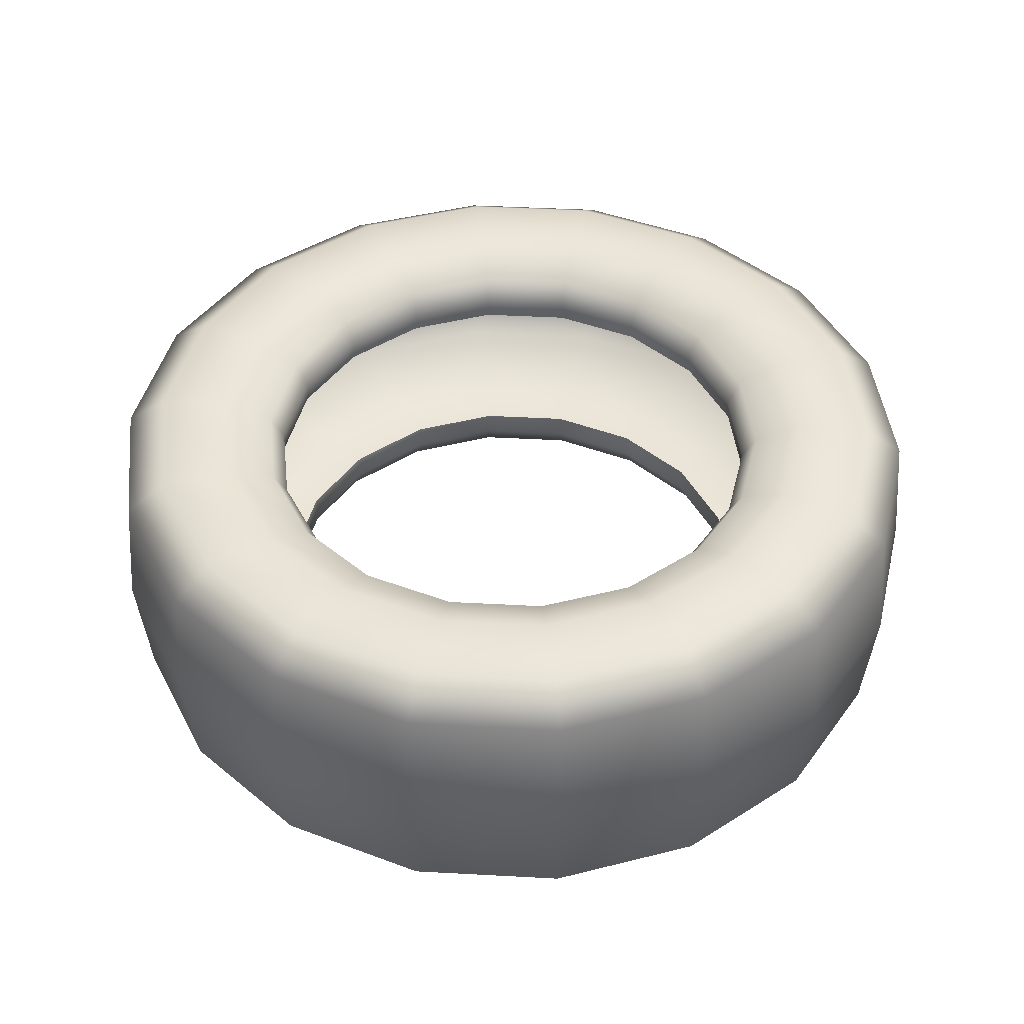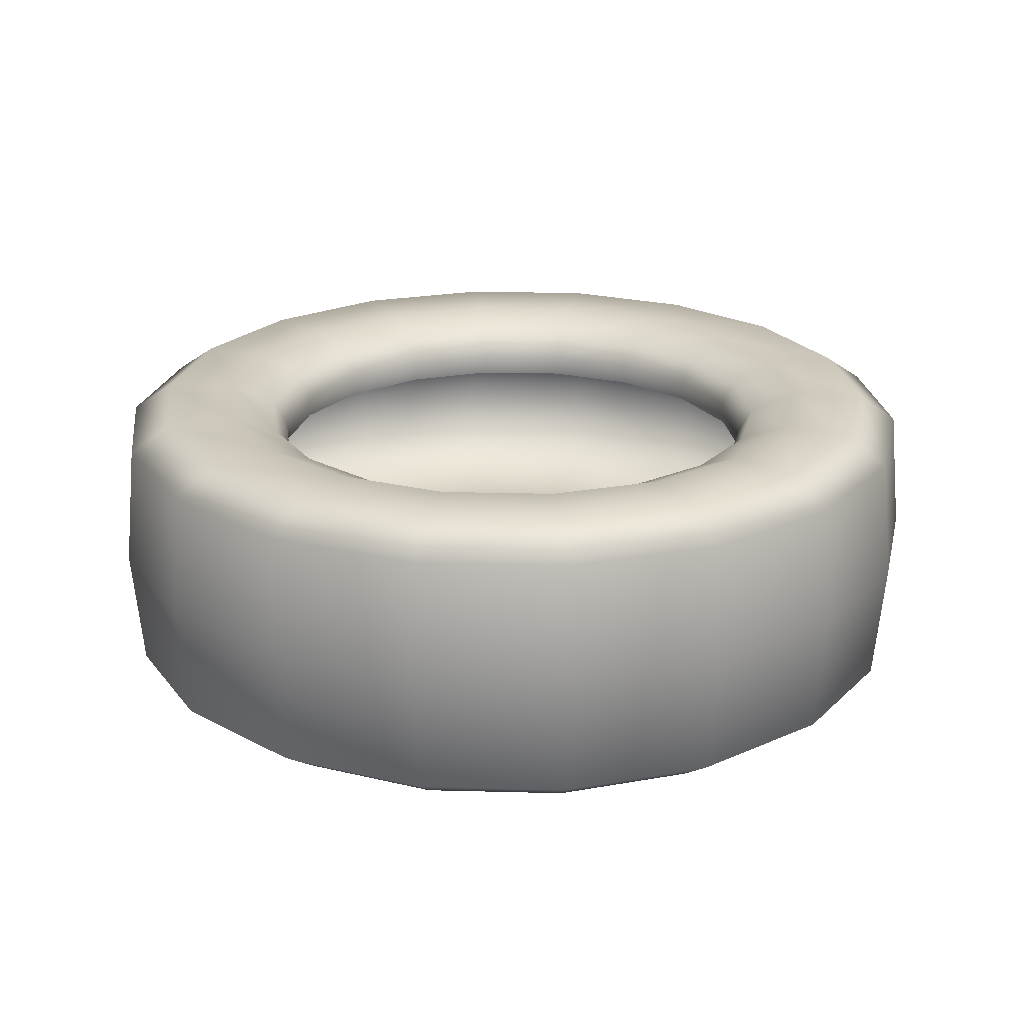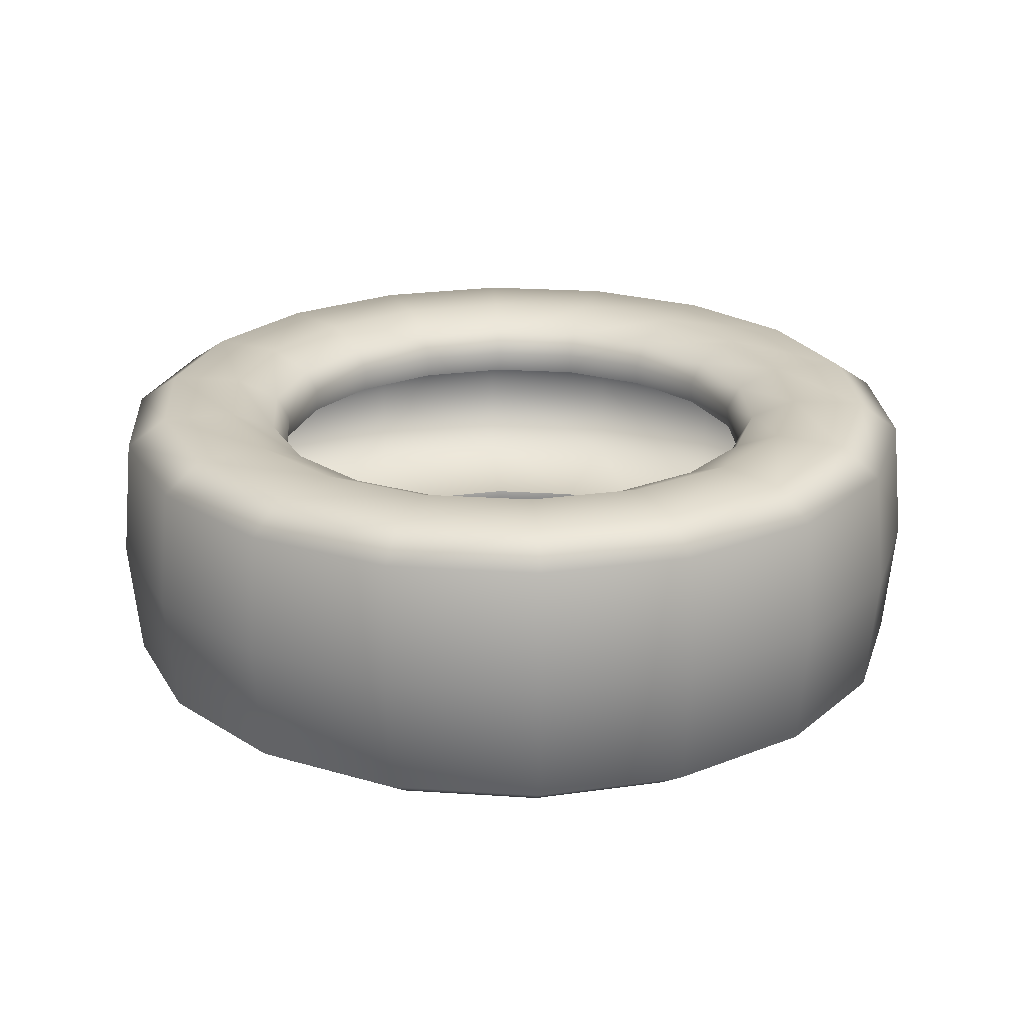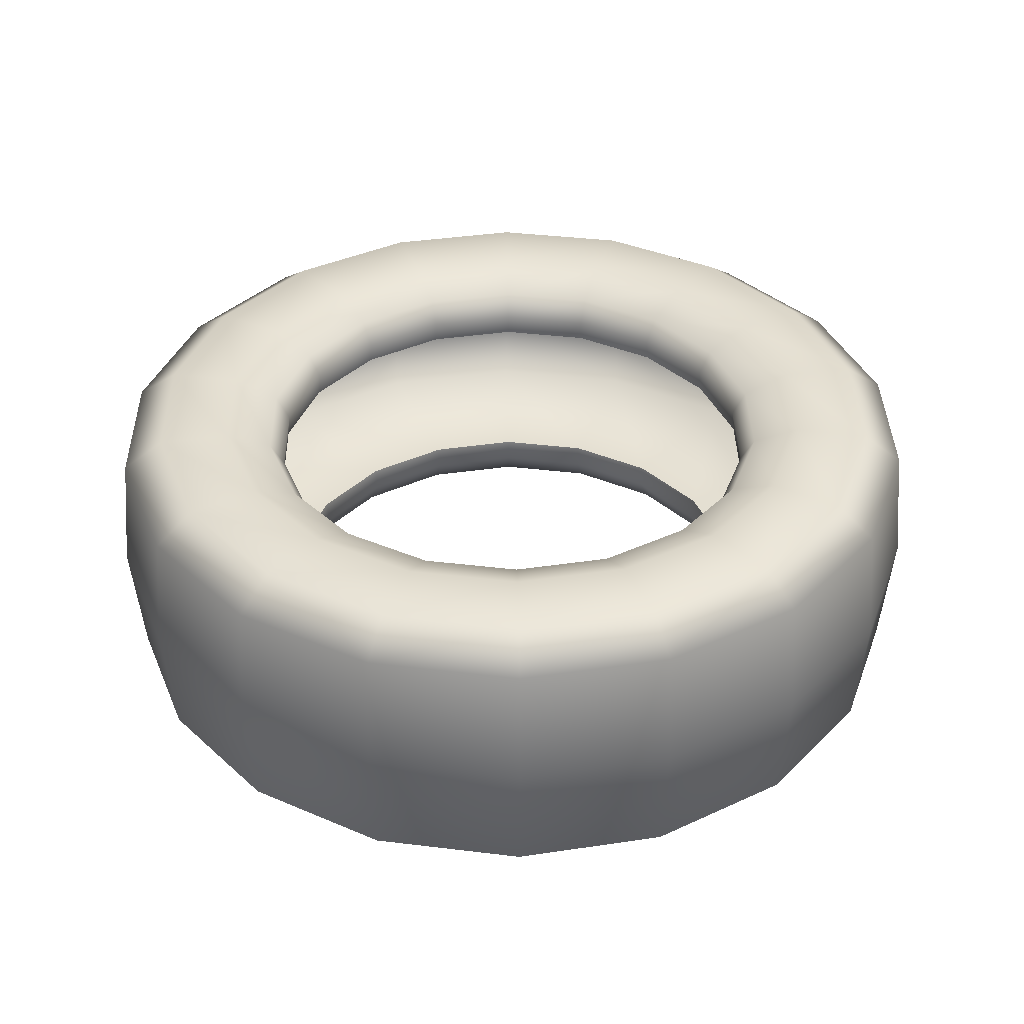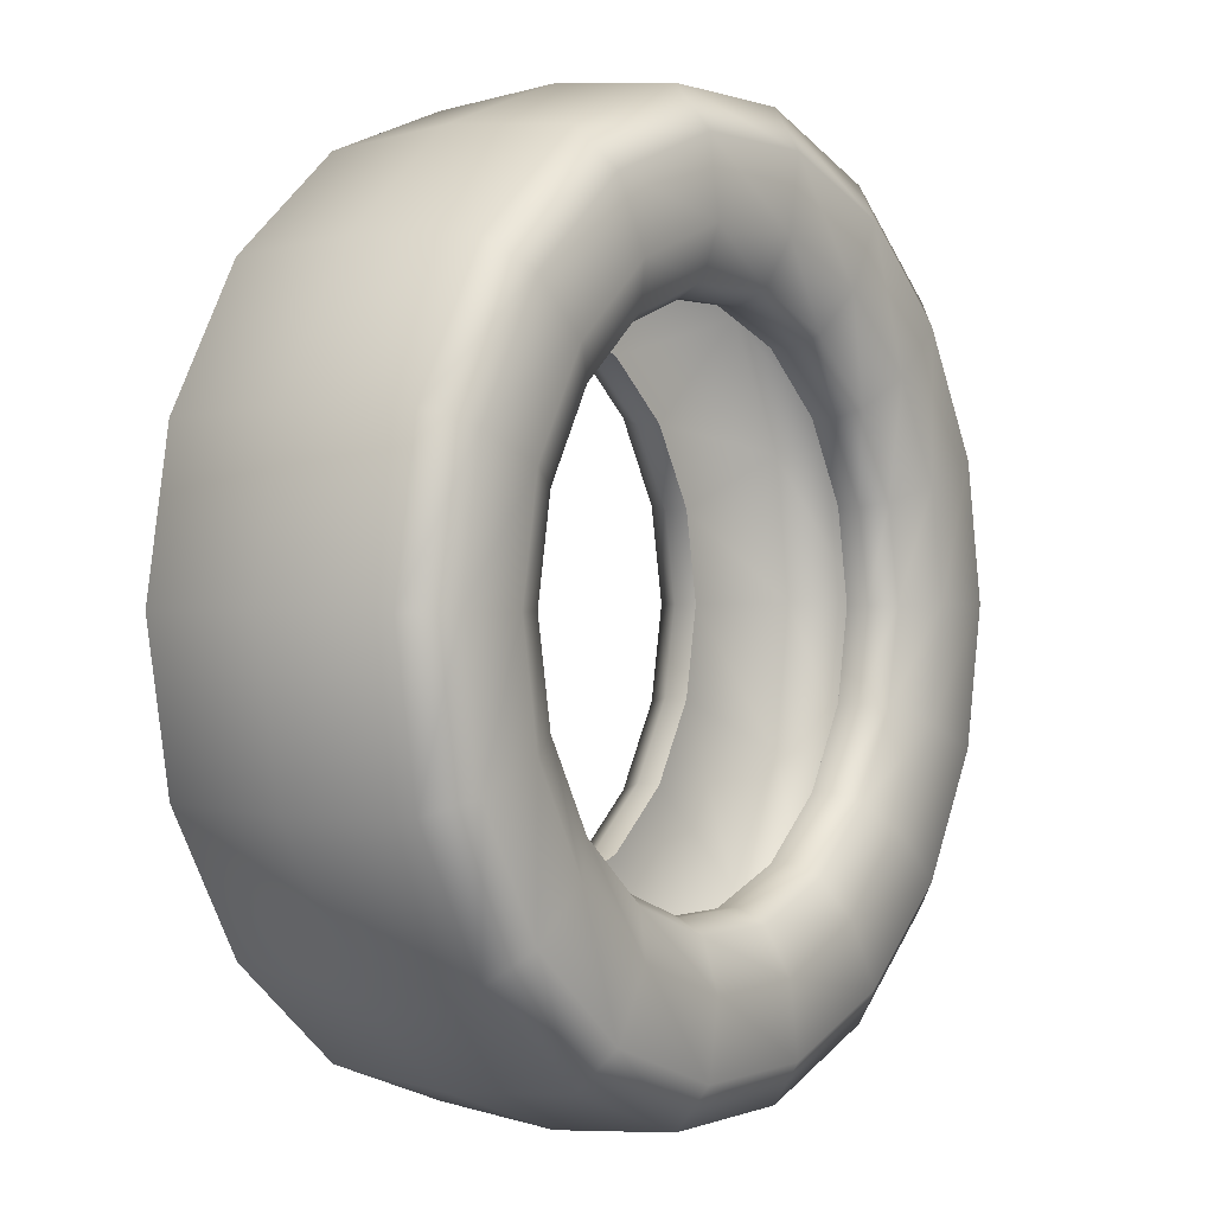
<metadata>
{"format":"obj","ext":"obj","renderer":"f3d","projection":"perspective","resolution":1024,"background":"white","views":[{"elev":44.5,"azim":-36.4,"up":"+Y"},{"elev":22.5,"azim":42.6,"up":"+Y"},{"elev":23.3,"azim":-13.6,"up":"+Y"},{"elev":36.8,"azim":89.0,"up":"+Y"},{"elev":0.6,"azim":-54.5,"up":"+Z"}]}
</metadata>
<code>
g default
v -3.632 0.2816 4.368
v -3.615 0.2816 4.465
v -3.566 0.2816 4.55
v -3.49 0.2816 4.614
v -3.49 0.2816 4.122
v -3.566 0.2816 4.185
v -3.615 0.2816 4.271
v -3.206 0.2816 4.122
v -3.299 0.2816 4.088
v -3.397 0.2816 4.088
v -3.064 0.2816 4.368
v -3.081 0.2816 4.271
v -3.13 0.2816 4.185
v -3.206 0.2816 4.614
v -3.13 0.2816 4.55
v -3.081 0.2816 4.465
v -3.397 0.2816 4.647
v -3.299 0.2816 4.647
v -3.647 0.3086 4.368
v -3.629 0.3086 4.47
v -3.577 0.3086 4.56
v -3.498 0.3086 4.627
v -3.498 0.3086 4.109
v -3.577 0.3086 4.176
v -3.629 0.3086 4.265
v -3.198 0.3086 4.109
v -3.296 0.3086 4.073
v -3.4 0.3086 4.073
v -3.049 0.3086 4.368
v -3.067 0.3086 4.265
v -3.119 0.3086 4.176
v -3.198 0.3086 4.627
v -3.119 0.3086 4.56
v -3.067 0.3086 4.47
v -3.4 0.3086 4.662
v -3.296 0.3086 4.662
v -3.697 0.3306 4.368
v -3.676 0.3306 4.487
v -3.615 0.3306 4.592
v -3.523 0.3306 4.67
v -3.523 0.3306 4.065
v -3.615 0.3306 4.143
v -3.676 0.3306 4.248
v -3.173 0.3306 4.065
v -3.287 0.3306 4.024
v -3.409 0.3306 4.024
v -2.999 0.3306 4.368
v -3.02 0.3306 4.248
v -3.081 0.3306 4.143
v -3.173 0.3306 4.67
v -3.081 0.3306 4.592
v -3.02 0.3306 4.487
v -3.409 0.3306 4.711
v -3.287 0.3306 4.711
v -3.777 0.3306 4.368
v -3.751 0.3306 4.515
v -3.677 0.3306 4.644
v -3.563 0.3306 4.739
v -3.563 0.3306 3.996
v -3.677 0.3306 4.092
v -3.751 0.3306 4.221
v -3.133 0.3306 3.996
v -3.273 0.3306 3.945
v -3.423 0.3306 3.945
v -2.919 0.3306 4.368
v -2.945 0.3306 4.221
v -3.019 0.3306 4.092
v -3.133 0.3306 4.739
v -3.019 0.3306 4.644
v -2.945 0.3306 4.515
v -3.423 0.3306 4.79
v -3.273 0.3306 4.79
v -3.822 0.2998 4.368
v -3.794 0.2998 4.53
v -3.711 0.2998 4.673
v -3.585 0.2998 4.779
v -3.585 0.2998 3.957
v -3.711 0.2998 4.063
v -3.794 0.2998 4.205
v -3.111 0.2998 3.957
v -3.266 0.2998 3.901
v -3.43 0.2998 3.901
v -2.874 0.2998 4.368
v -2.902 0.2998 4.205
v -2.985 0.2998 4.063
v -3.111 0.2998 4.779
v -2.985 0.2998 4.673
v -2.902 0.2998 4.53
v -3.43 0.2998 4.835
v -3.266 0.2998 4.835
v -3.835 0.1657 4.368
v -3.805 0.1657 4.534
v -3.721 0.1657 4.681
v -3.591 0.1657 4.789
v -3.591 0.1657 3.946
v -3.721 0.1657 4.055
v -3.805 0.1657 4.201
v -3.105 0.1657 3.946
v -3.263 0.1657 3.888
v -3.433 0.1657 3.888
v -2.861 0.1657 4.368
v -2.891 0.1657 4.201
v -2.975 0.1657 4.055
v -3.105 0.1657 4.789
v -2.975 0.1657 4.681
v -2.891 0.1657 4.534
v -3.433 0.1657 4.847
v -3.263 0.1657 4.847
v -3.635 0.2568 4.368
v -3.617 0.2568 4.466
v -3.568 0.2568 4.552
v -3.491 0.2568 4.616
v -3.491 0.2568 4.12
v -3.568 0.2568 4.184
v -3.617 0.2568 4.27
v -3.205 0.2568 4.12
v -3.298 0.2568 4.085
v -3.398 0.2568 4.085
v -3.061 0.2568 4.368
v -3.079 0.2568 4.27
v -3.128 0.2568 4.184
v -3.205 0.2568 4.616
v -3.128 0.2568 4.552
v -3.079 0.2568 4.466
v -3.398 0.2568 4.65
v -3.298 0.2568 4.65
v -3.817 0.2568 4.368
v -3.788 0.2568 4.528
v -3.707 0.2568 4.669
v -3.582 0.2568 4.774
v -3.582 0.2568 3.962
v -3.707 0.2568 4.066
v -3.788 0.2568 4.207
v -3.114 0.2568 3.962
v -3.267 0.2568 3.906
v -3.429 0.2568 3.906
v -2.879 0.2568 4.368
v -2.908 0.2568 4.207
v -2.989 0.2568 4.066
v -3.114 0.2568 4.774
v -2.989 0.2568 4.669
v -2.908 0.2568 4.528
v -3.429 0.2568 4.829
v -3.267 0.2568 4.829
v -3.817 0.1657 4.368
v -3.788 0.1657 4.528
v -3.707 0.1657 4.669
v -3.582 0.1657 4.774
v -3.582 0.1657 3.962
v -3.707 0.1657 4.066
v -3.788 0.1657 4.207
v -3.114 0.1657 3.962
v -3.267 0.1657 3.906
v -3.429 0.1657 3.906
v -2.879 0.1657 4.368
v -2.908 0.1657 4.207
v -2.989 0.1657 4.066
v -3.114 0.1657 4.774
v -2.989 0.1657 4.669
v -2.908 0.1657 4.528
v -3.429 0.1657 4.829
v -3.267 0.1657 4.829
v -3.632 0.04978 4.368
v -3.615 0.04978 4.465
v -3.566 0.04978 4.55
v -3.49 0.04978 4.614
v -3.49 0.04978 4.122
v -3.566 0.04978 4.185
v -3.615 0.04978 4.271
v -3.206 0.04978 4.122
v -3.299 0.04978 4.088
v -3.397 0.04978 4.088
v -3.064 0.04978 4.368
v -3.081 0.04978 4.271
v -3.13 0.04978 4.185
v -3.206 0.04978 4.614
v -3.13 0.04978 4.55
v -3.081 0.04978 4.465
v -3.397 0.04978 4.647
v -3.299 0.04978 4.647
v -3.647 0.02285 4.368
v -3.629 0.02285 4.47
v -3.577 0.02285 4.56
v -3.498 0.02285 4.627
v -3.498 0.02285 4.109
v -3.577 0.02285 4.176
v -3.629 0.02285 4.265
v -3.198 0.02285 4.109
v -3.296 0.02285 4.073
v -3.4 0.02285 4.073
v -3.049 0.02285 4.368
v -3.067 0.02285 4.265
v -3.119 0.02285 4.176
v -3.198 0.02285 4.627
v -3.119 0.02285 4.56
v -3.067 0.02285 4.47
v -3.4 0.02285 4.662
v -3.296 0.02285 4.662
v -3.697 0.000787 4.368
v -3.676 0.000787 4.487
v -3.615 0.000787 4.592
v -3.523 0.000787 4.67
v -3.523 0.000787 4.065
v -3.615 0.000787 4.143
v -3.676 0.000787 4.248
v -3.173 0.000787 4.065
v -3.287 0.000787 4.024
v -3.409 0.000787 4.024
v -2.999 0.000787 4.368
v -3.02 0.000787 4.248
v -3.081 0.000787 4.143
v -3.173 0.000787 4.67
v -3.081 0.000787 4.592
v -3.02 0.000787 4.487
v -3.409 0.000787 4.711
v -3.287 0.000787 4.711
v -3.777 0.000787 4.368
v -3.751 0.000787 4.515
v -3.677 0.000787 4.644
v -3.563 0.000787 4.739
v -3.563 0.000787 3.996
v -3.677 0.000787 4.092
v -3.751 0.000787 4.221
v -3.133 0.000787 3.996
v -3.273 0.000787 3.945
v -3.423 0.000787 3.945
v -2.919 0.000787 4.368
v -2.945 0.000787 4.221
v -3.019 0.000787 4.092
v -3.133 0.000787 4.739
v -3.019 0.000787 4.644
v -2.945 0.000787 4.515
v -3.423 0.000787 4.79
v -3.273 0.000787 4.79
v -3.822 0.03165 4.368
v -3.794 0.03165 4.53
v -3.711 0.03165 4.673
v -3.585 0.03165 4.779
v -3.585 0.03165 3.957
v -3.711 0.03165 4.063
v -3.794 0.03165 4.205
v -3.111 0.03165 3.957
v -3.266 0.03165 3.901
v -3.43 0.03165 3.901
v -2.874 0.03165 4.368
v -2.902 0.03165 4.205
v -2.985 0.03165 4.063
v -3.111 0.03165 4.779
v -2.985 0.03165 4.673
v -2.902 0.03165 4.53
v -3.43 0.03165 4.835
v -3.266 0.03165 4.835
v -3.635 0.07463 4.368
v -3.617 0.07463 4.466
v -3.568 0.07463 4.552
v -3.491 0.07463 4.616
v -3.491 0.07463 4.12
v -3.568 0.07463 4.184
v -3.617 0.07463 4.27
v -3.205 0.07463 4.12
v -3.298 0.07463 4.085
v -3.398 0.07463 4.085
v -3.061 0.07463 4.368
v -3.079 0.07463 4.27
v -3.128 0.07463 4.184
v -3.205 0.07463 4.616
v -3.128 0.07463 4.552
v -3.079 0.07463 4.466
v -3.398 0.07463 4.65
v -3.298 0.07463 4.65
v -3.817 0.07463 4.368
v -3.788 0.07463 4.528
v -3.707 0.07463 4.669
v -3.582 0.07463 4.774
v -3.582 0.07463 3.962
v -3.707 0.07463 4.066
v -3.788 0.07463 4.207
v -3.114 0.07463 3.962
v -3.267 0.07463 3.906
v -3.429 0.07463 3.906
v -2.879 0.07463 4.368
v -2.908 0.07463 4.207
v -2.989 0.07463 4.066
v -3.114 0.07463 4.774
v -2.989 0.07463 4.669
v -2.908 0.07463 4.528
v -3.429 0.07463 4.829
v -3.267 0.07463 4.829
g mesh_Tyre
f 2 1 19 20
f 3 2 20 21
f 4 3 21 22
f 6 5 23 24
f 7 6 24 25
f 1 7 25 19
f 9 8 26 27
f 10 9 27 28
f 5 10 28 23
f 12 11 29 30
f 13 12 30 31
f 8 13 31 26
f 15 14 32 33
f 16 15 33 34
f 11 16 34 29
f 17 4 22 35
f 18 17 35 36
f 14 18 36 32
f 20 19 37 38
f 21 20 38 39
f 22 21 39 40
f 24 23 41 42
f 25 24 42 43
f 19 25 43 37
f 27 26 44 45
f 28 27 45 46
f 23 28 46 41
f 30 29 47 48
f 31 30 48 49
f 26 31 49 44
f 33 32 50 51
f 34 33 51 52
f 29 34 52 47
f 35 22 40 53
f 36 35 53 54
f 32 36 54 50
f 38 37 55 56
f 39 38 56 57
f 40 39 57 58
f 42 41 59 60
f 43 42 60 61
f 37 43 61 55
f 45 44 62 63
f 46 45 63 64
f 41 46 64 59
f 48 47 65 66
f 49 48 66 67
f 44 49 67 62
f 51 50 68 69
f 52 51 69 70
f 47 52 70 65
f 53 40 58 71
f 54 53 71 72
f 50 54 72 68
f 56 55 73 74
f 57 56 74 75
f 58 57 75 76
f 60 59 77 78
f 61 60 78 79
f 55 61 79 73
f 63 62 80 81
f 64 63 81 82
f 59 64 82 77
f 66 65 83 84
f 67 66 84 85
f 62 67 85 80
f 69 68 86 87
f 70 69 87 88
f 65 70 88 83
f 71 58 76 89
f 72 71 89 90
f 68 72 90 86
f 74 73 91 92
f 75 74 92 93
f 76 75 93 94
f 78 77 95 96
f 79 78 96 97
f 73 79 97 91
f 81 80 98 99
f 82 81 99 100
f 77 82 100 95
f 84 83 101 102
f 85 84 102 103
f 80 85 103 98
f 87 86 104 105
f 88 87 105 106
f 83 88 106 101
f 89 76 94 107
f 90 89 107 108
f 86 90 108 104
f 1 2 110 109
f 2 3 111 110
f 3 4 112 111
f 5 6 114 113
f 6 7 115 114
f 7 1 109 115
f 8 9 117 116
f 9 10 118 117
f 10 5 113 118
f 11 12 120 119
f 12 13 121 120
f 13 8 116 121
f 14 15 123 122
f 15 16 124 123
f 16 11 119 124
f 4 17 125 112
f 17 18 126 125
f 18 14 122 126
f 109 110 128 127
f 110 111 129 128
f 111 112 130 129
f 113 114 132 131
f 114 115 133 132
f 115 109 127 133
f 116 117 135 134
f 117 118 136 135
f 118 113 131 136
f 119 120 138 137
f 120 121 139 138
f 121 116 134 139
f 122 123 141 140
f 123 124 142 141
f 124 119 137 142
f 112 125 143 130
f 125 126 144 143
f 126 122 140 144
f 127 128 146 145
f 128 129 147 146
f 129 130 148 147
f 131 132 150 149
f 132 133 151 150
f 133 127 145 151
f 134 135 153 152
f 135 136 154 153
f 136 131 149 154
f 137 138 156 155
f 138 139 157 156
f 139 134 152 157
f 140 141 159 158
f 141 142 160 159
f 142 137 155 160
f 130 143 161 148
f 143 144 162 161
f 144 140 158 162
f 164 182 181 163
f 165 183 182 164
f 166 184 183 165
f 168 186 185 167
f 169 187 186 168
f 163 181 187 169
f 171 189 188 170
f 172 190 189 171
f 167 185 190 172
f 174 192 191 173
f 175 193 192 174
f 170 188 193 175
f 177 195 194 176
f 178 196 195 177
f 173 191 196 178
f 179 197 184 166
f 180 198 197 179
f 176 194 198 180
f 182 200 199 181
f 183 201 200 182
f 184 202 201 183
f 186 204 203 185
f 187 205 204 186
f 181 199 205 187
f 189 207 206 188
f 190 208 207 189
f 185 203 208 190
f 192 210 209 191
f 193 211 210 192
f 188 206 211 193
f 195 213 212 194
f 196 214 213 195
f 191 209 214 196
f 197 215 202 184
f 198 216 215 197
f 194 212 216 198
f 200 218 217 199
f 201 219 218 200
f 202 220 219 201
f 204 222 221 203
f 205 223 222 204
f 199 217 223 205
f 207 225 224 206
f 208 226 225 207
f 203 221 226 208
f 210 228 227 209
f 211 229 228 210
f 206 224 229 211
f 213 231 230 212
f 214 232 231 213
f 209 227 232 214
f 215 233 220 202
f 216 234 233 215
f 212 230 234 216
f 218 236 235 217
f 219 237 236 218
f 220 238 237 219
f 222 240 239 221
f 223 241 240 222
f 217 235 241 223
f 225 243 242 224
f 226 244 243 225
f 221 239 244 226
f 228 246 245 227
f 229 247 246 228
f 224 242 247 229
f 231 249 248 230
f 232 250 249 231
f 227 245 250 232
f 233 251 238 220
f 234 252 251 233
f 230 248 252 234
f 236 92 91 235
f 237 93 92 236
f 238 94 93 237
f 240 96 95 239
f 241 97 96 240
f 235 91 97 241
f 243 99 98 242
f 244 100 99 243
f 239 95 100 244
f 246 102 101 245
f 247 103 102 246
f 242 98 103 247
f 249 105 104 248
f 250 106 105 249
f 245 101 106 250
f 251 107 94 238
f 252 108 107 251
f 248 104 108 252
f 163 253 254 164
f 164 254 255 165
f 165 255 256 166
f 167 257 258 168
f 168 258 259 169
f 169 259 253 163
f 170 260 261 171
f 171 261 262 172
f 172 262 257 167
f 173 263 264 174
f 174 264 265 175
f 175 265 260 170
f 176 266 267 177
f 177 267 268 178
f 178 268 263 173
f 166 256 269 179
f 179 269 270 180
f 180 270 266 176
f 253 271 272 254
f 254 272 273 255
f 255 273 274 256
f 257 275 276 258
f 258 276 277 259
f 259 277 271 253
f 260 278 279 261
f 261 279 280 262
f 262 280 275 257
f 263 281 282 264
f 264 282 283 265
f 265 283 278 260
f 266 284 285 267
f 267 285 286 268
f 268 286 281 263
f 256 274 287 269
f 269 287 288 270
f 270 288 284 266
f 271 145 146 272
f 272 146 147 273
f 273 147 148 274
f 275 149 150 276
f 276 150 151 277
f 277 151 145 271
f 278 152 153 279
f 279 153 154 280
f 280 154 149 275
f 281 155 156 282
f 282 156 157 283
f 283 157 152 278
f 284 158 159 285
f 285 159 160 286
f 286 160 155 281
f 274 148 161 287
f 287 161 162 288
f 288 162 158 284

</code>
